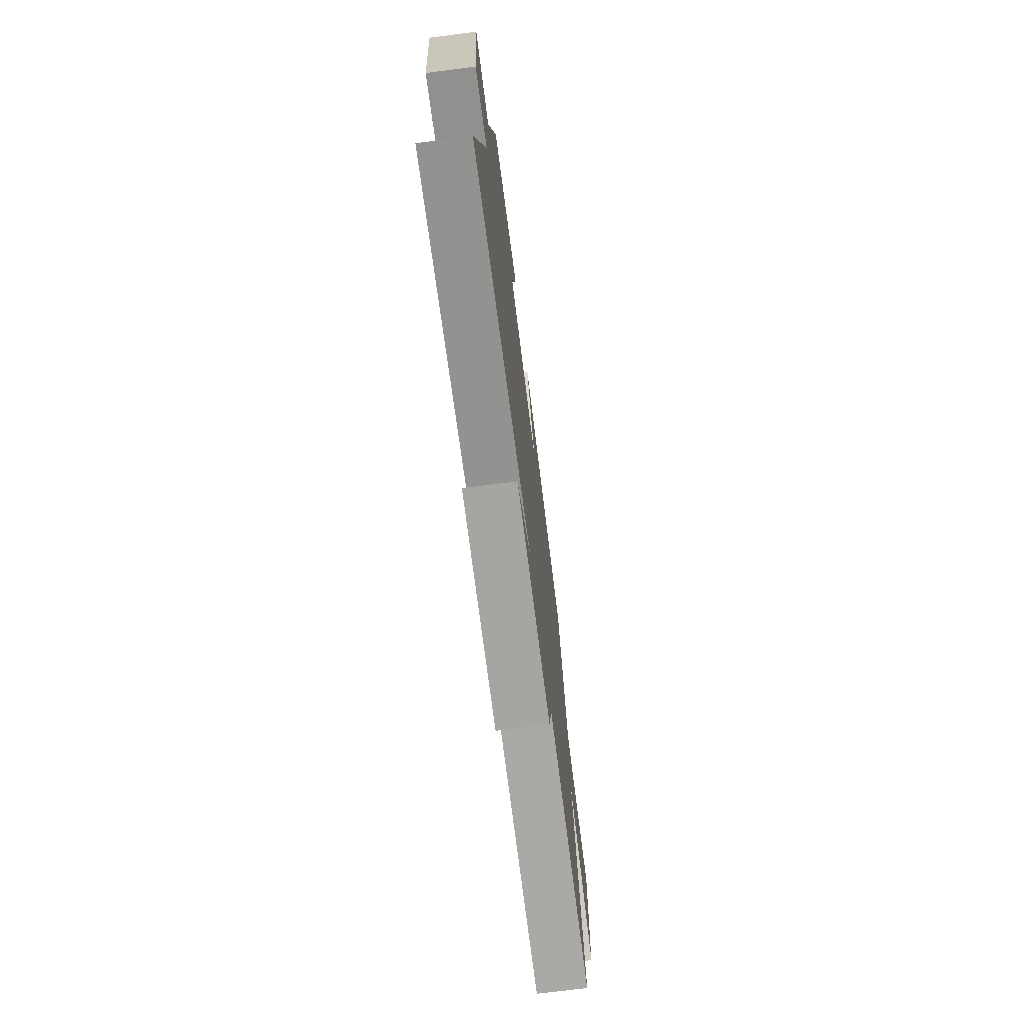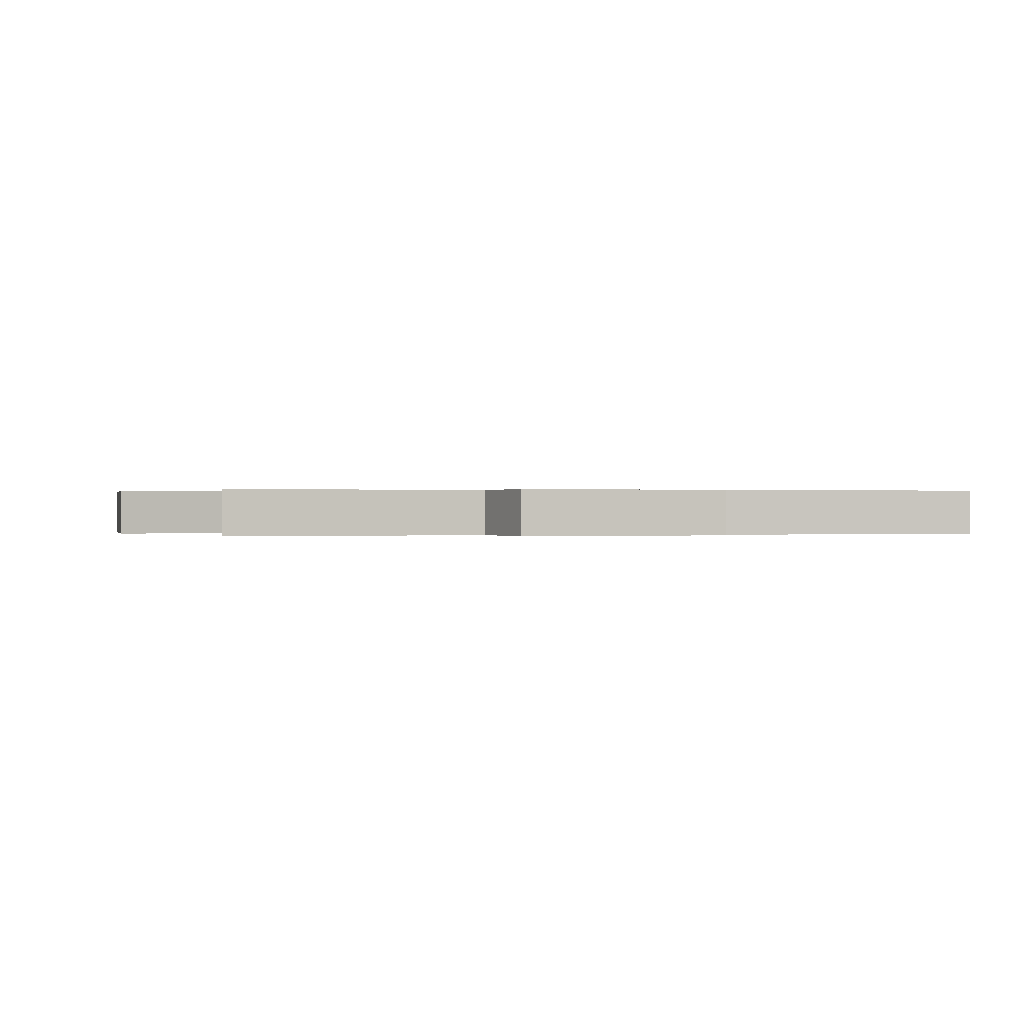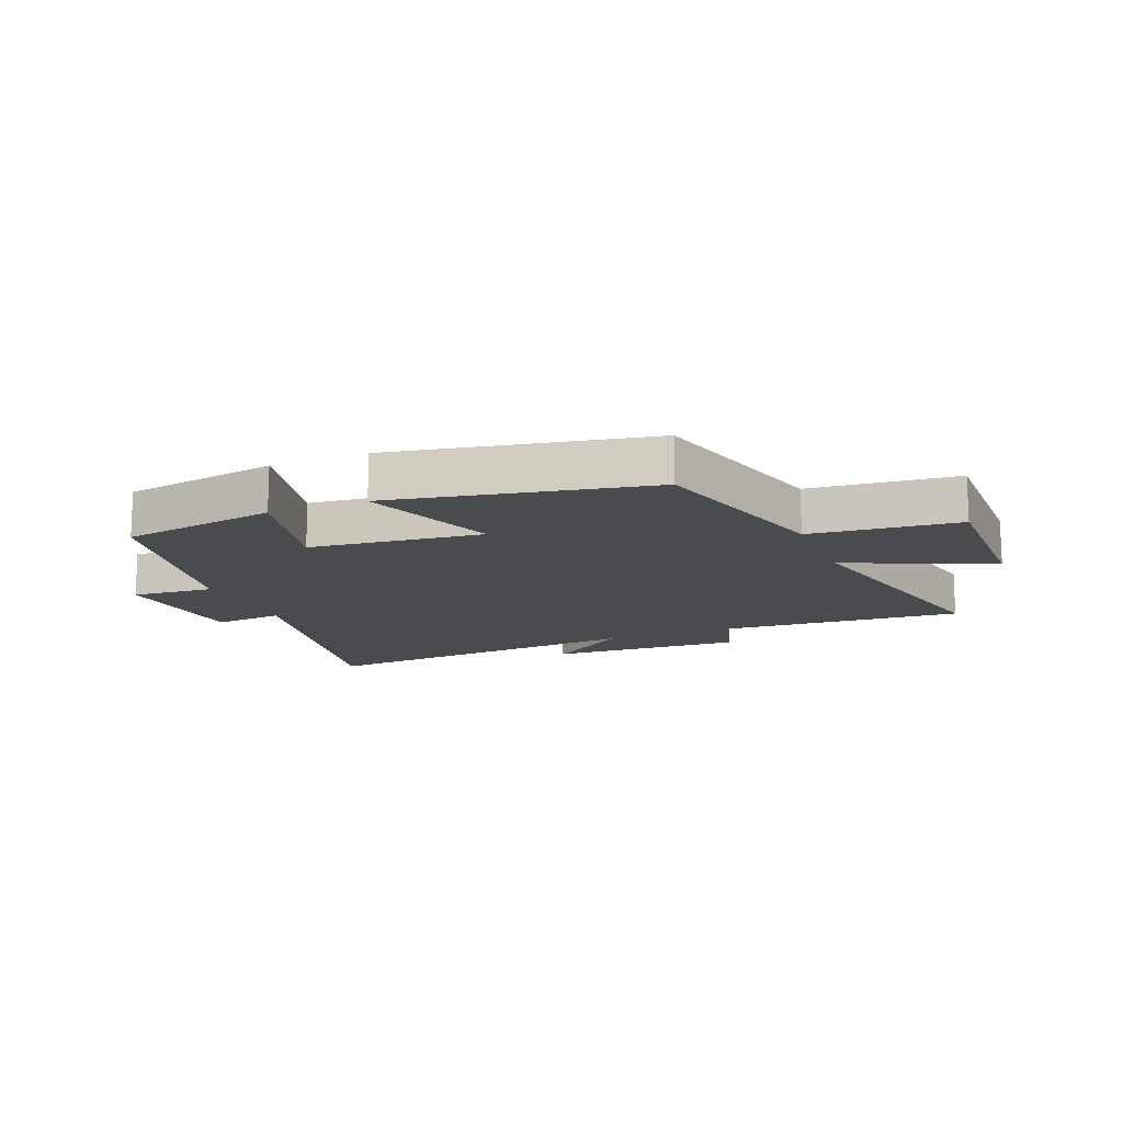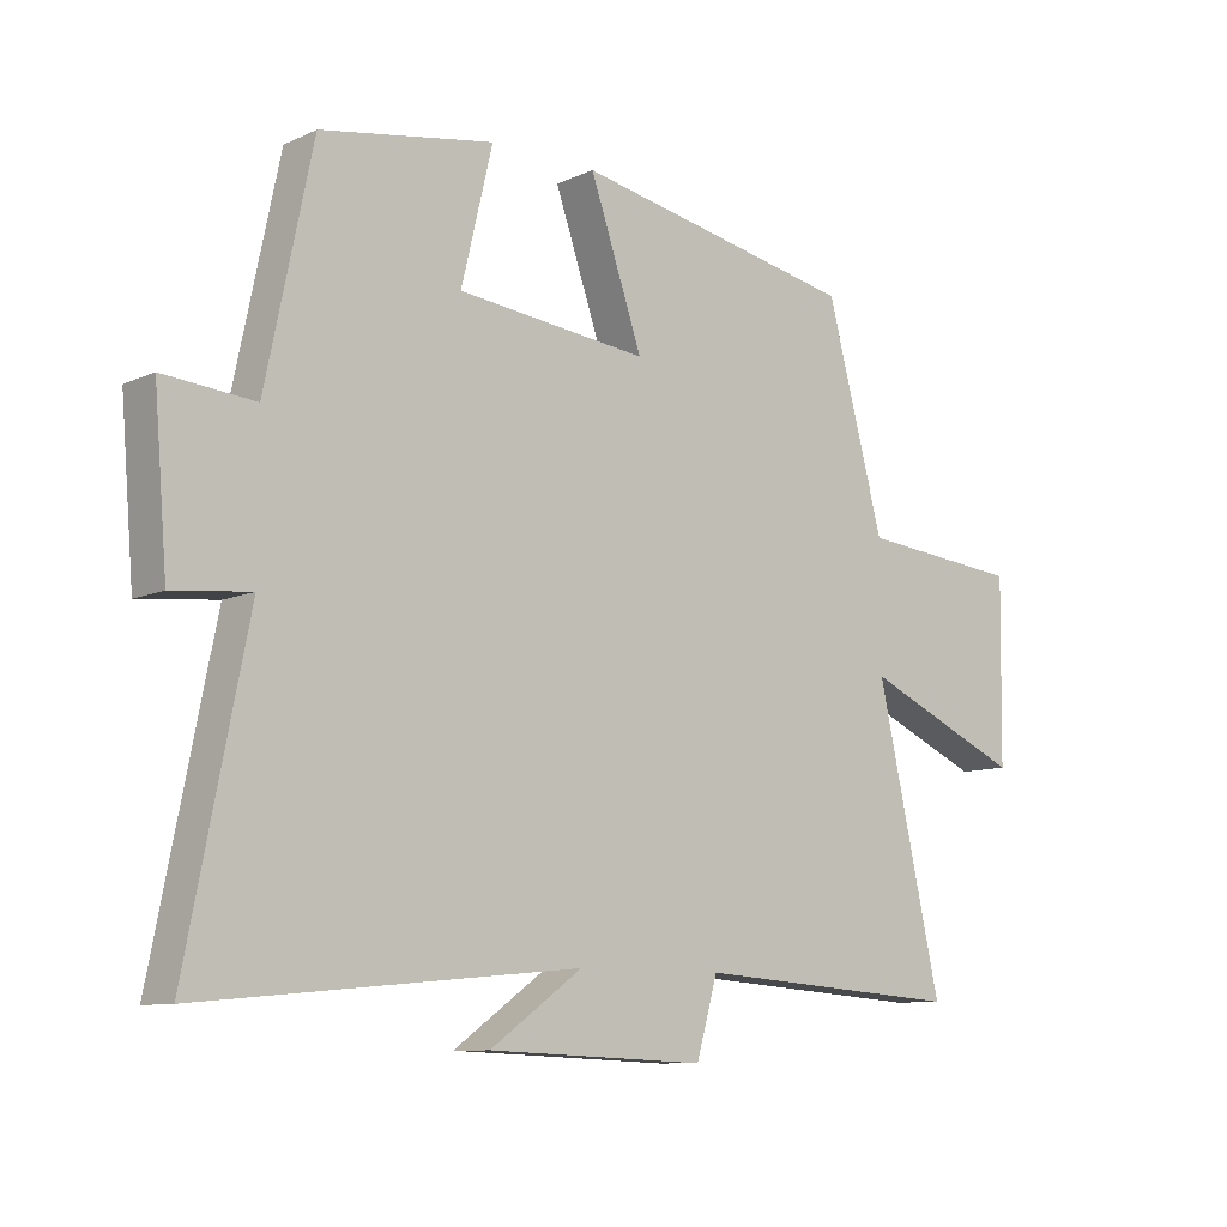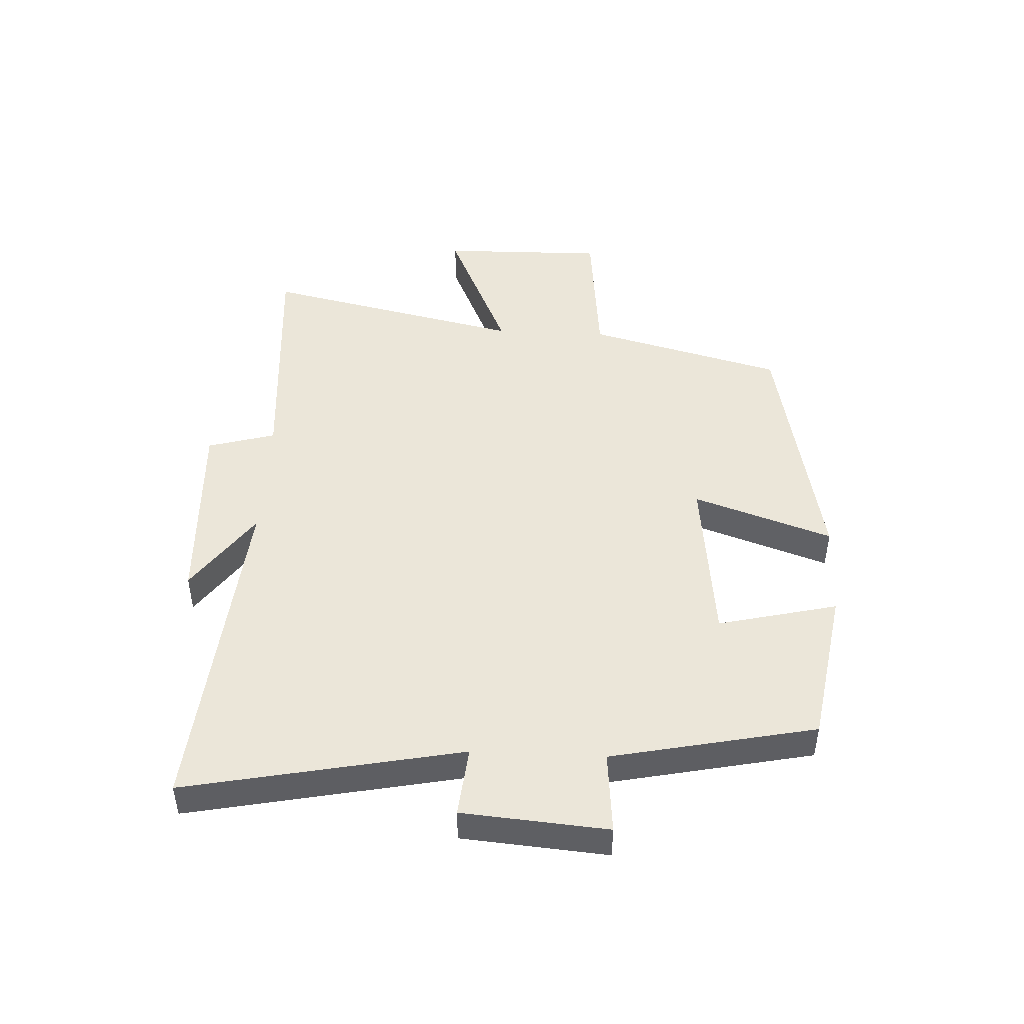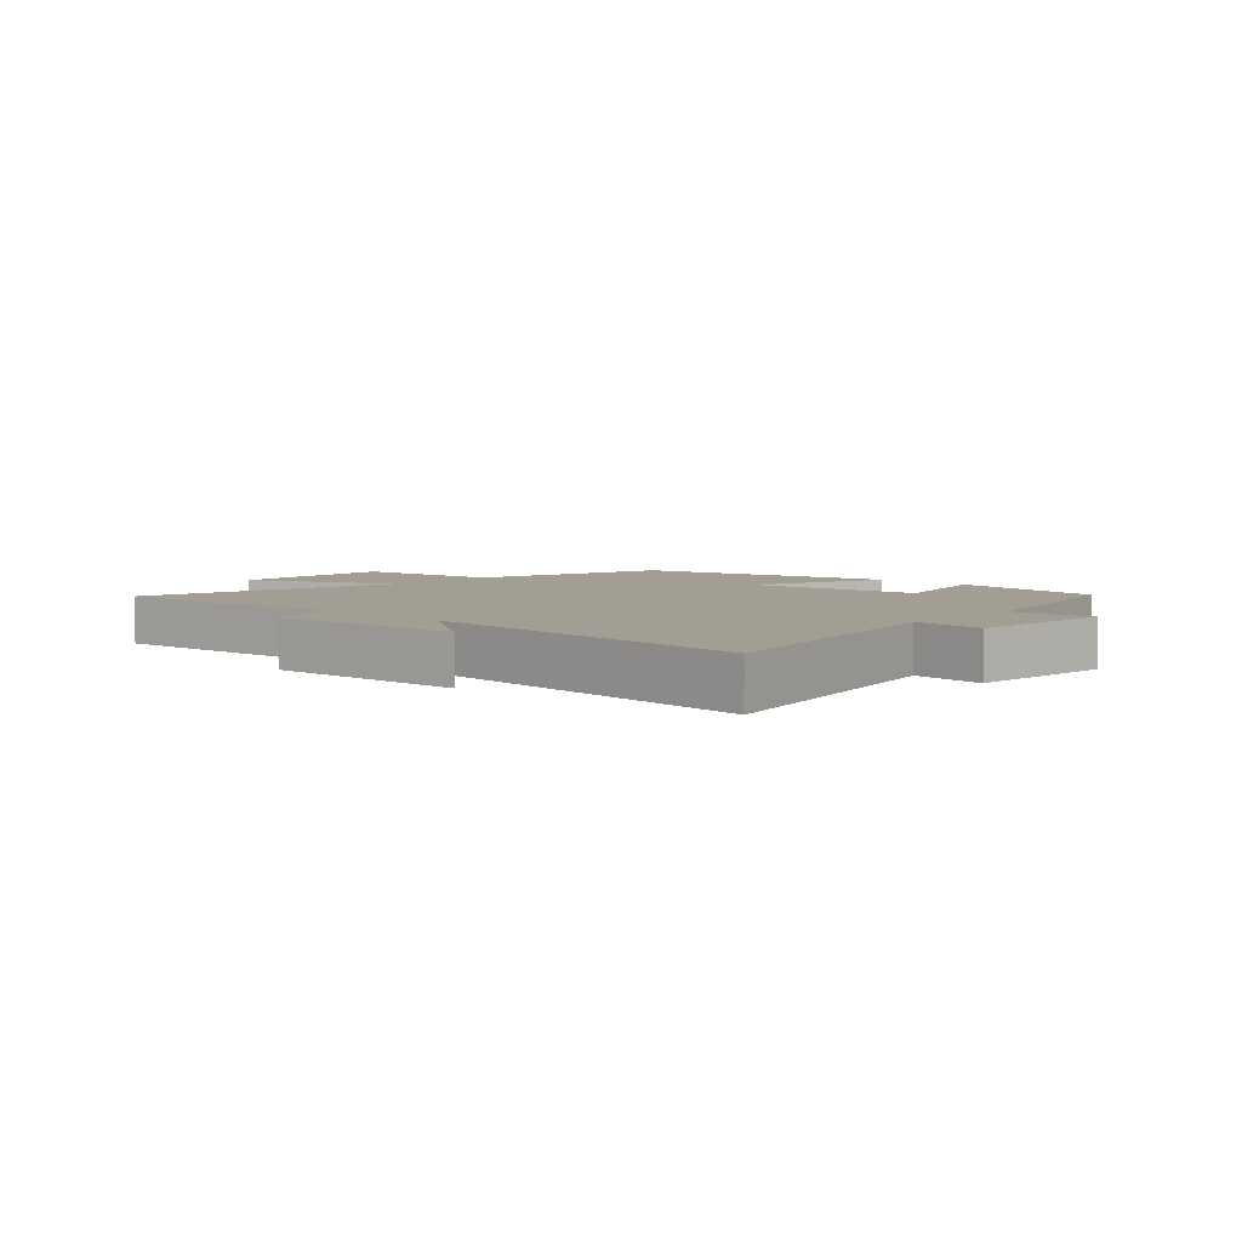
<metadata>
{"format":"obj","ext":"obj","renderer":"f3d","projection":"perspective","resolution":1024,"background":"white","views":[{"elev":-71.5,"azim":-82.7,"up":"+Z"},{"elev":0.1,"azim":167.8,"up":"+Y"},{"elev":-14.0,"azim":22.3,"up":"+Y"},{"elev":-9.6,"azim":-40.7,"up":"+Z"},{"elev":46.7,"azim":-87.3,"up":"+Y"},{"elev":5.1,"azim":-137.4,"up":"+Y"}]}
</metadata>
<code>
v -0.43 0.07 0.456
v -0.171 0.07 0.5
v -0.218 0.07 0.303
v 0.068 0.07 0.271
v -0.011 0.07 0.5
v 0.414 0.07 0.416
v 0.5 0.07 0.093
v 0.744 0.07 0.069
v 0.74 0.07 -0.203
v 0.5 0.07 -0.097
v 0.597 0.07 -0.529
v 0.193 0.07 -0.5
v 0.161 0.07 -0.612
v -0.165 0.07 -0.598
v -0.027 0.07 -0.5
v -0.591 0.07 -0.552
v -0.5 0.07 -0.097
v -0.616 0.07 -0.109
v -0.636 0.07 0.131
v -0.5 0.07 0.119
v -0.43 0 0.456
v -0.171 0 0.5
v -0.218 0 0.303
v 0.068 0 0.271
v -0.011 0 0.5
v 0.414 0 0.416
v 0.5 0 0.093
v 0.744 0 0.069
v 0.74 0 -0.203
v 0.5 0 -0.097
v 0.597 0 -0.529
v 0.193 0 -0.5
v 0.161 0 -0.612
v -0.165 0 -0.598
v -0.027 0 -0.5
v -0.591 0 -0.552
v -0.5 0 -0.097
v -0.616 0 -0.109
v -0.636 0 0.131
v -0.5 0 0.119
f 17 18 19 20
f 1 2 3
f 20 1 3
f 17 20 3
f 17 3 4
f 16 17 4
f 15 16 4
f 12 13 14 15
f 12 15 4
f 10 11 12 4
f 7 8 9 10
f 6 7 10
f 5 6 10
f 4 5 10
f 40 39 38 37
f 23 22 21
f 23 21 40
f 23 40 37
f 24 23 37
f 24 37 36
f 24 36 35
f 35 34 33 32
f 24 35 32
f 24 32 31 30
f 30 29 28 27
f 30 27 26
f 30 26 25
f 30 25 24
f 1 21 22 2
f 2 22 23 3
f 3 23 24 4
f 4 24 25 5
f 5 25 26 6
f 6 26 27 7
f 7 27 28 8
f 8 28 29 9
f 9 29 30 10
f 10 30 31 11
f 11 31 32 12
f 12 32 33 13
f 13 33 34 14
f 14 34 35 15
f 15 35 36 16
f 16 36 37 17
f 17 37 38 18
f 18 38 39 19
f 19 39 40 20
f 20 40 21 1

</code>
